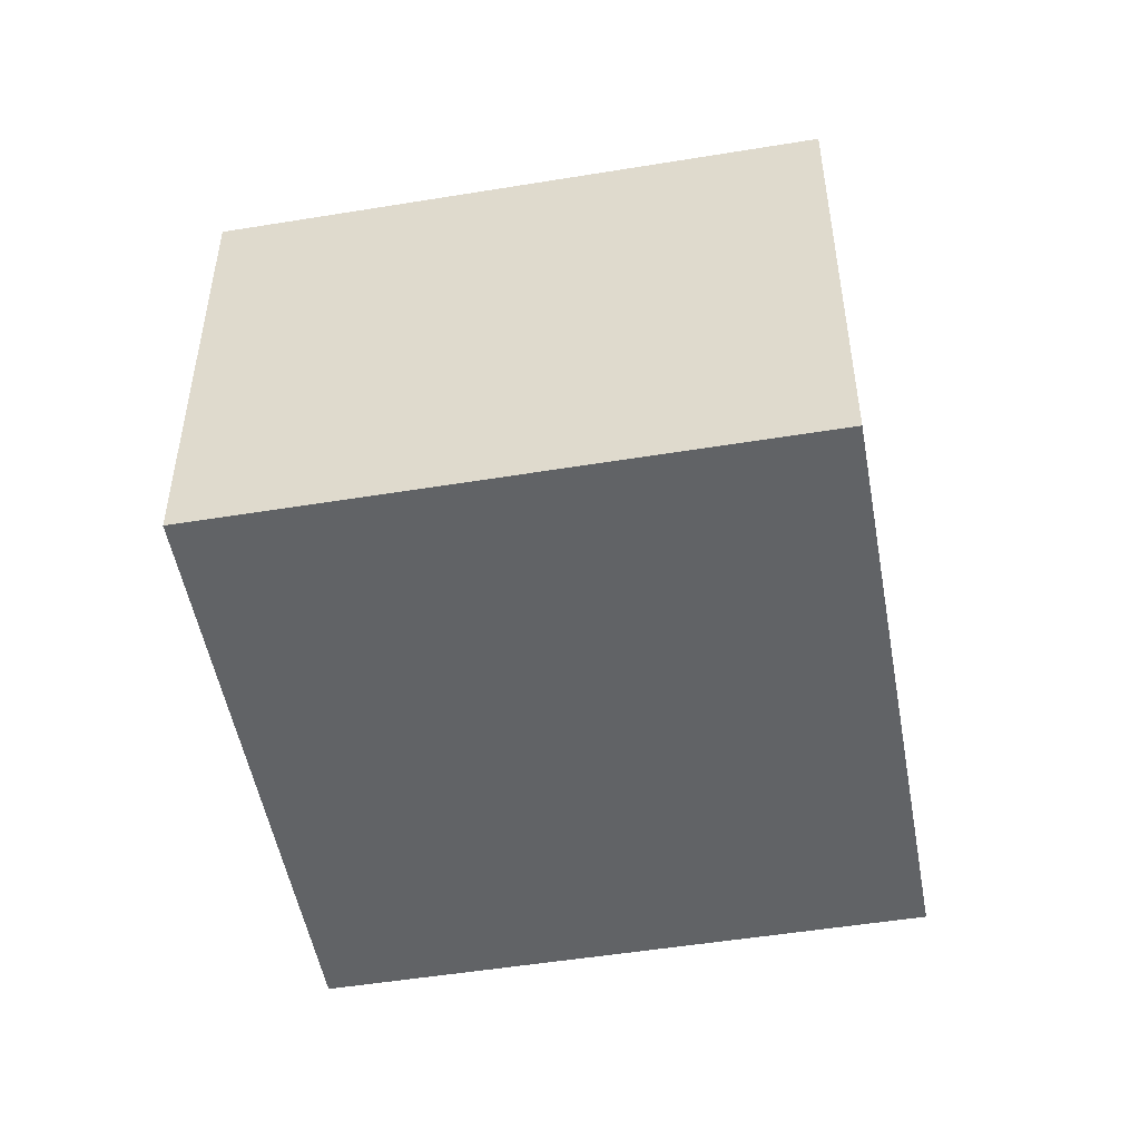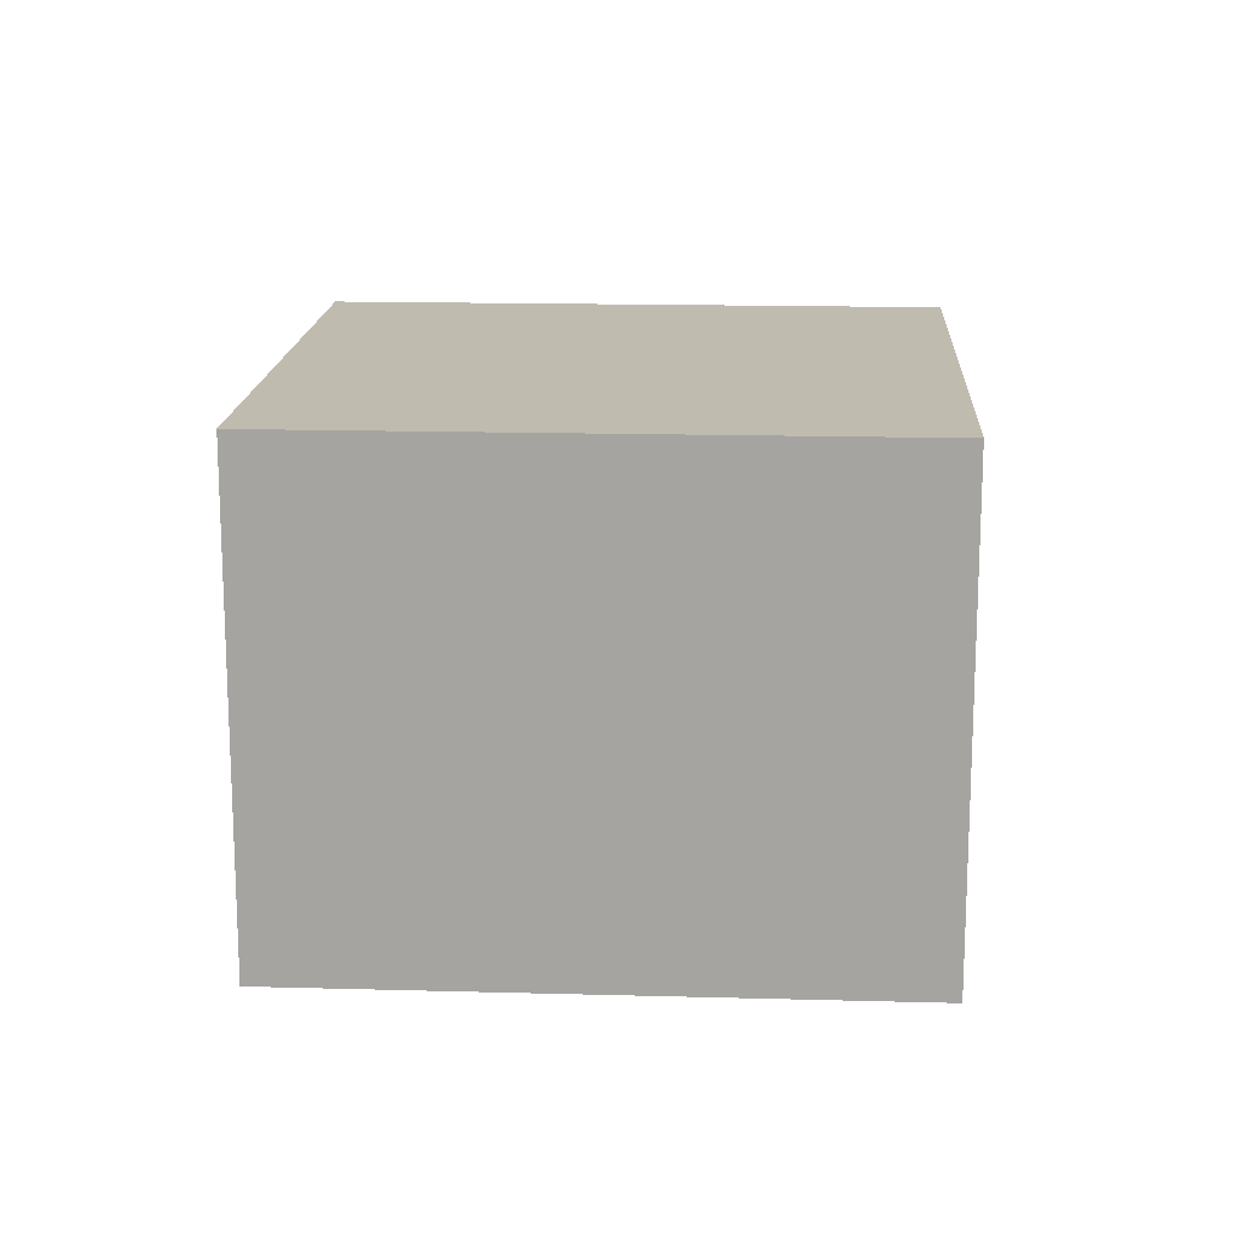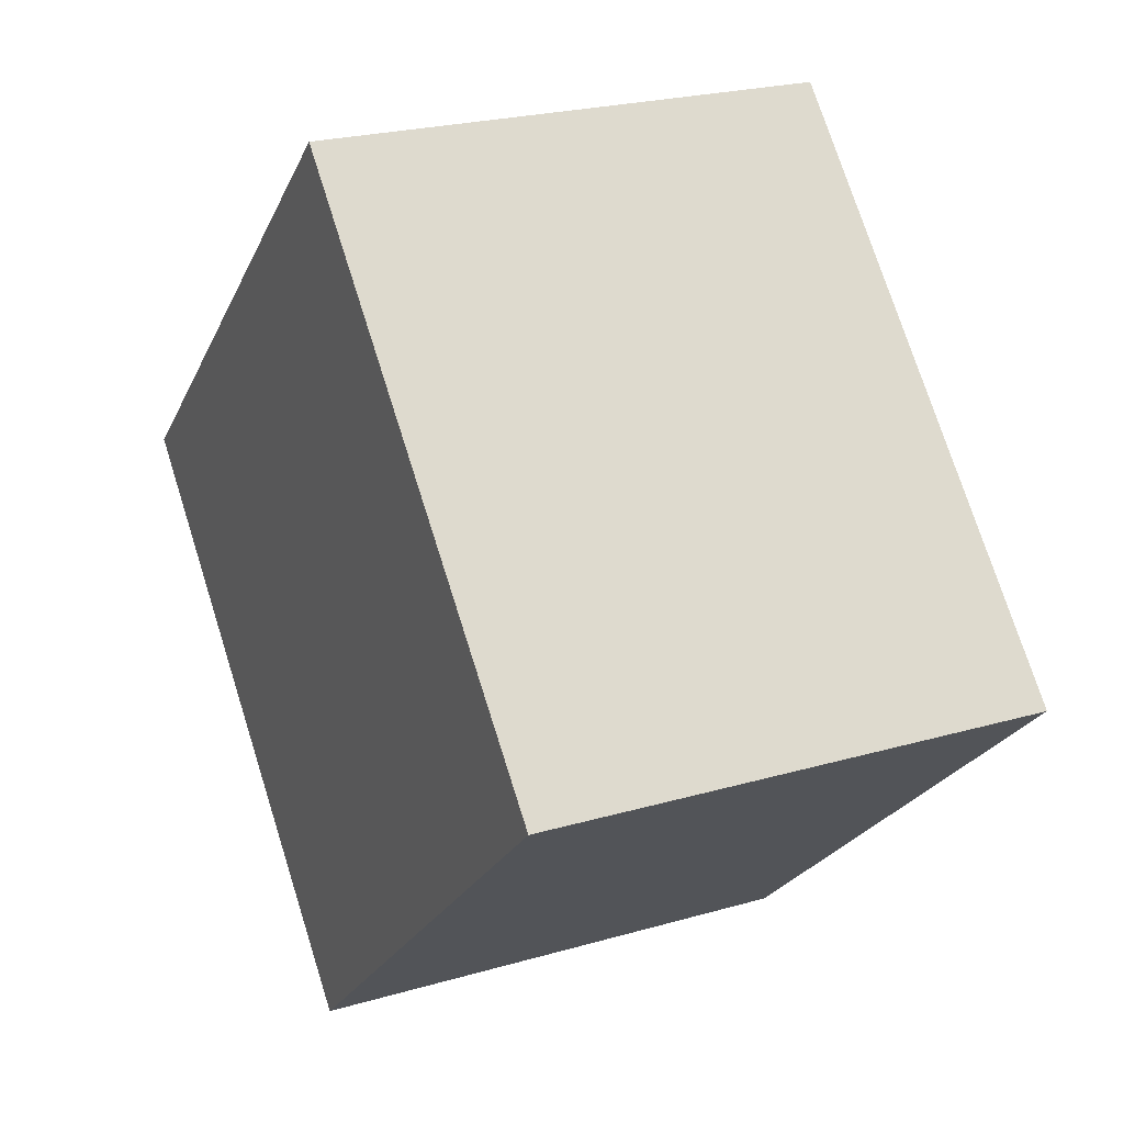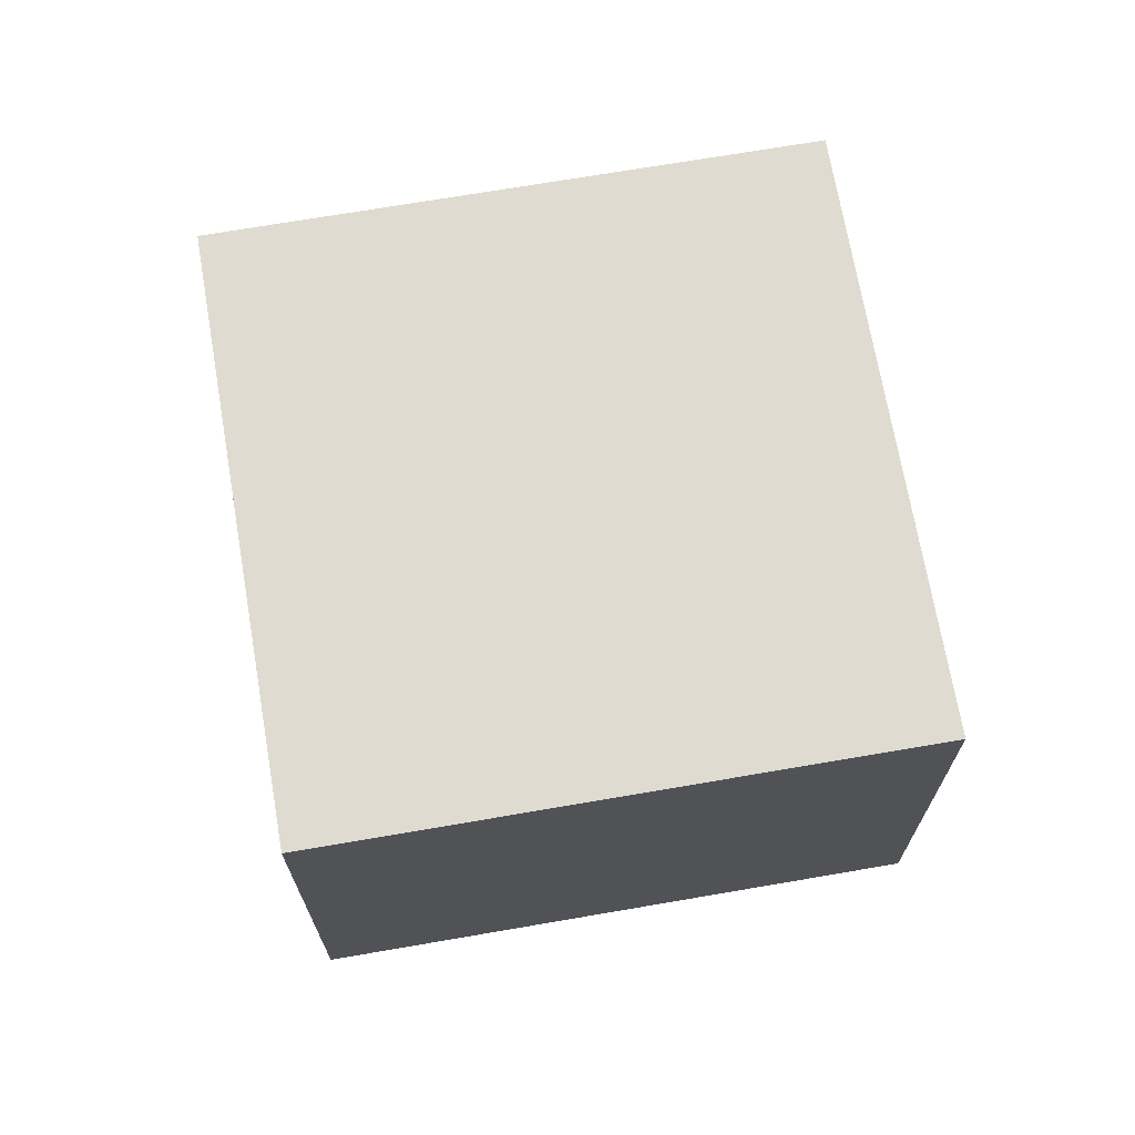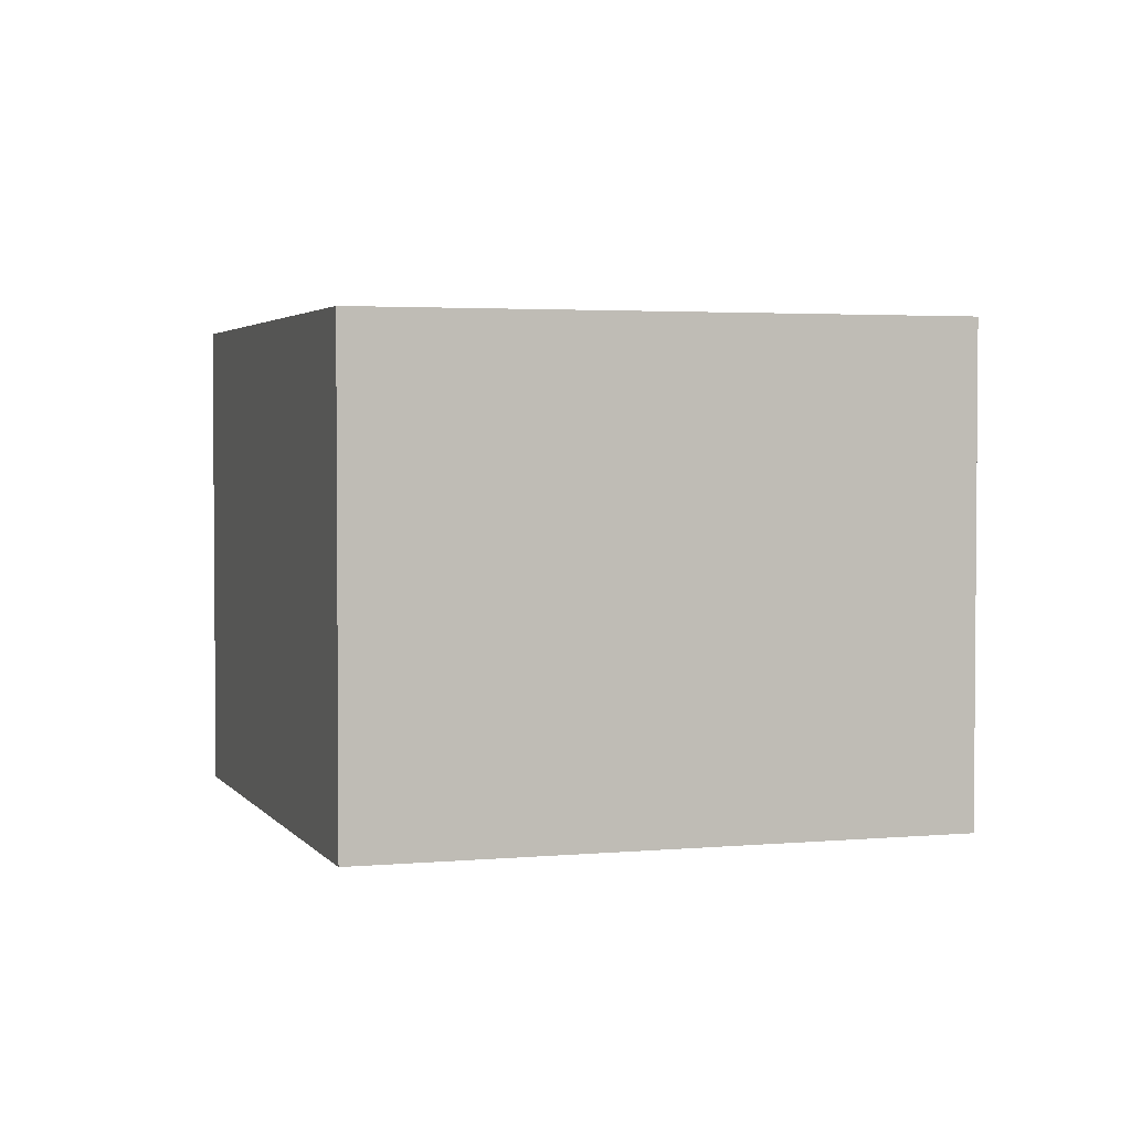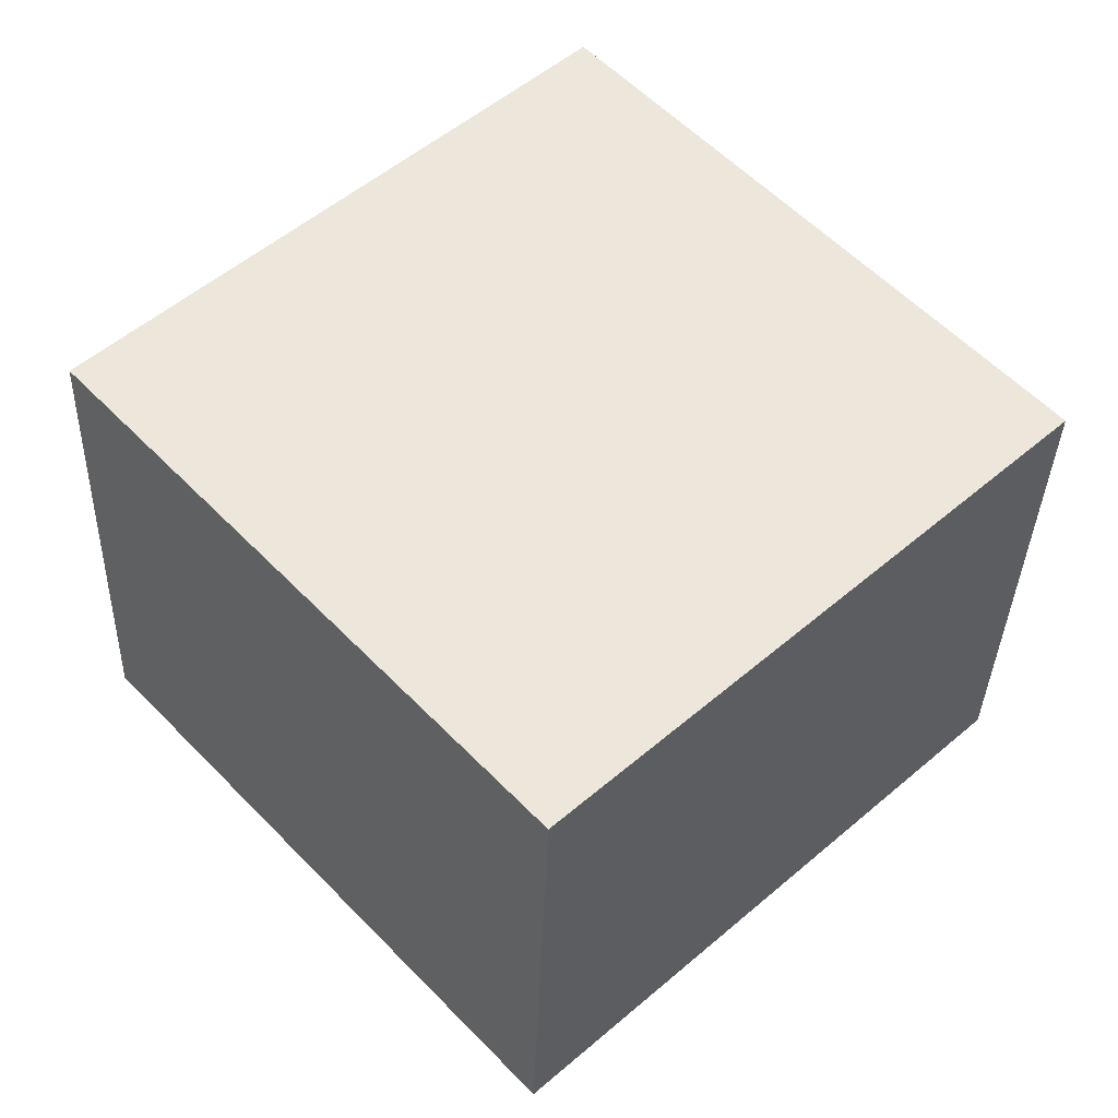
<metadata>
{"format":"obj","ext":"obj","renderer":"f3d","projection":"perspective","resolution":1024,"background":"white","views":[{"elev":-50.8,"azim":147.3,"up":"+Y"},{"elev":16.2,"azim":-129.6,"up":"+Y"},{"elev":23.2,"azim":63.7,"up":"+Z"},{"elev":70.2,"azim":-142.6,"up":"+Y"},{"elev":2.9,"azim":-60.7,"up":"+Y"},{"elev":-35.7,"azim":-1.8,"up":"+Z"}]}
</metadata>
<code>
v  0 2.372 1.452e-16
v  4.229 2.372 -0.164
v  2.037 2.372 -2.197
v  2.192 2.372 2.032
v  4.229 1.004e-17 -0.164
v  2.037 1.345e-16 -2.197
v  0 0 0
v  2.192 -1.244e-16 2.032
g defaultobject
f 1 2 3
f 2 1 4
f 5 3 2
f 3 5 6
f 6 1 3
f 1 6 7
f 7 4 1
f 4 7 8
f 8 2 4
f 2 8 5
f 8 6 5
f 6 8 7

</code>
